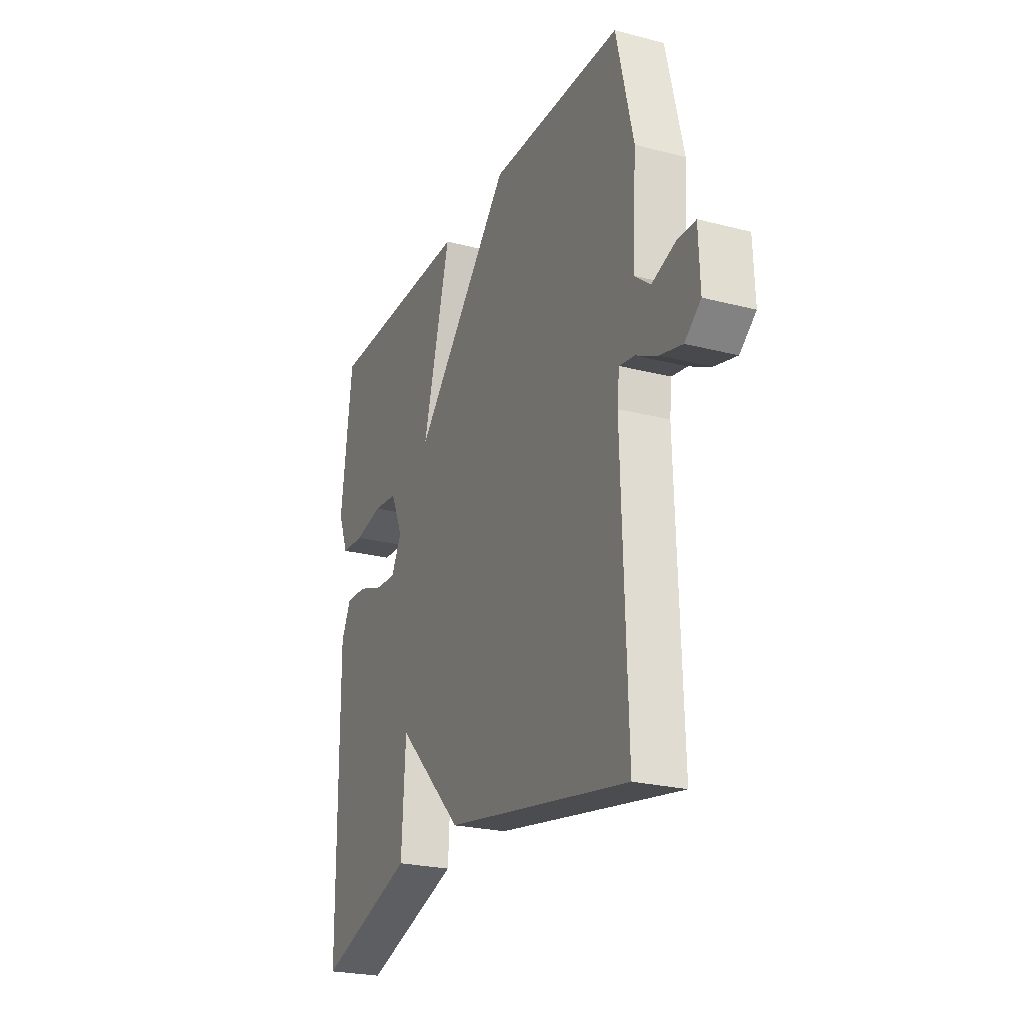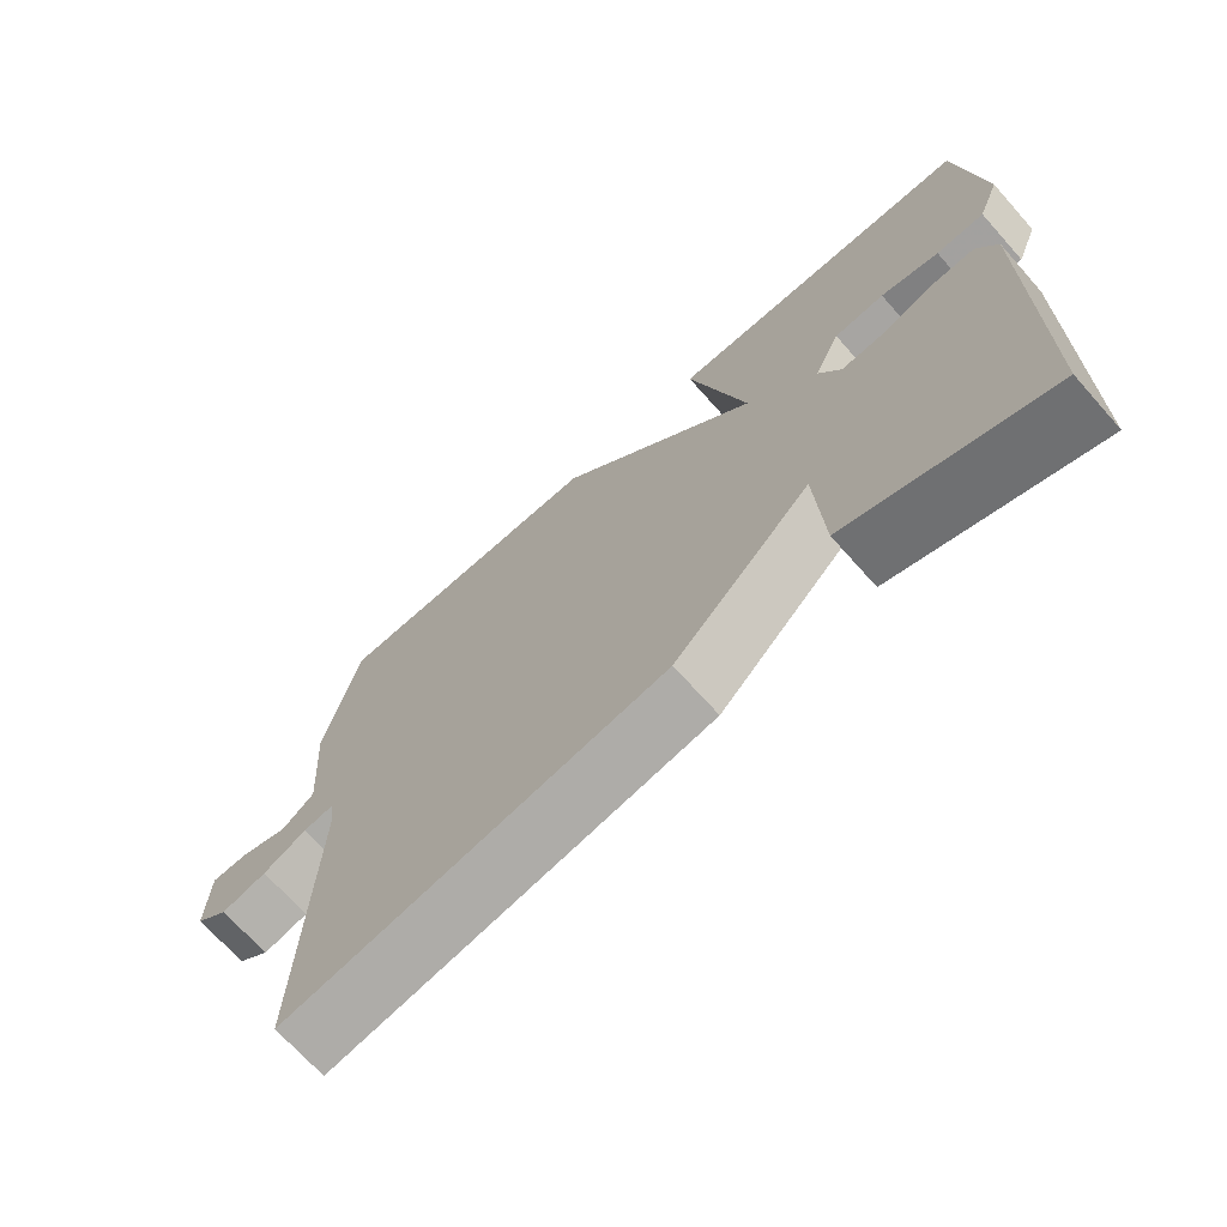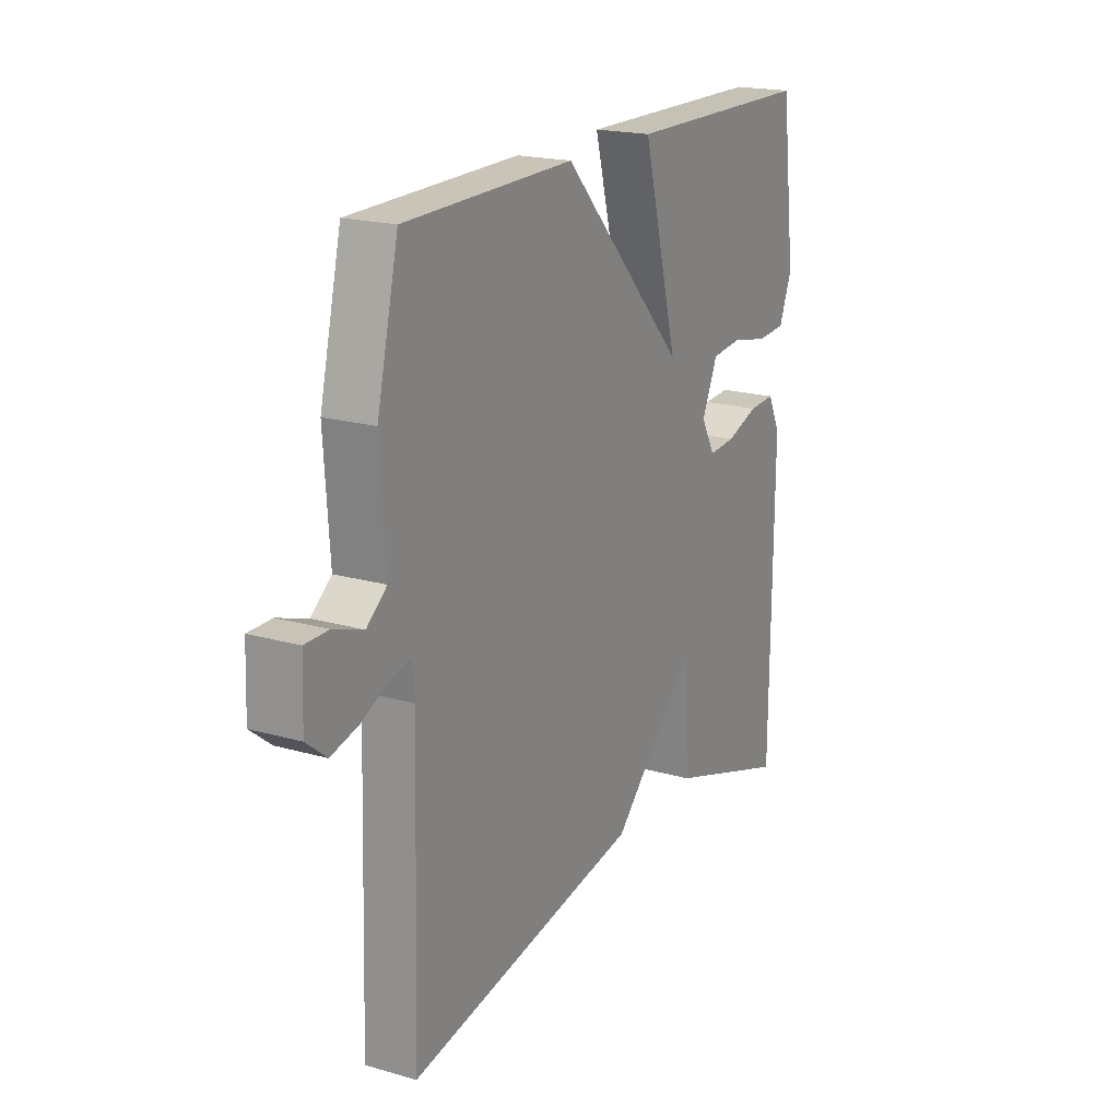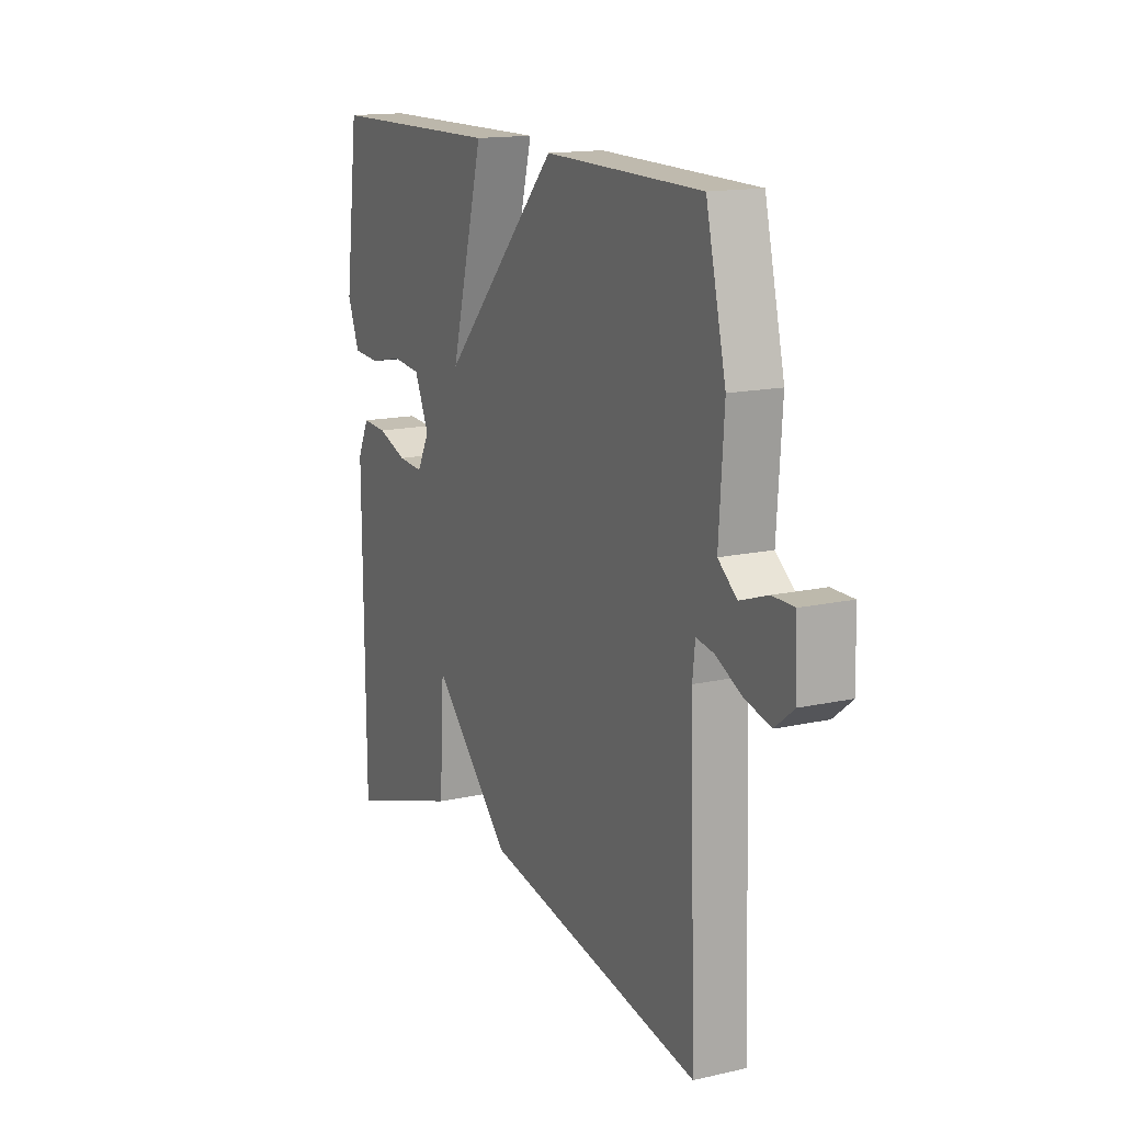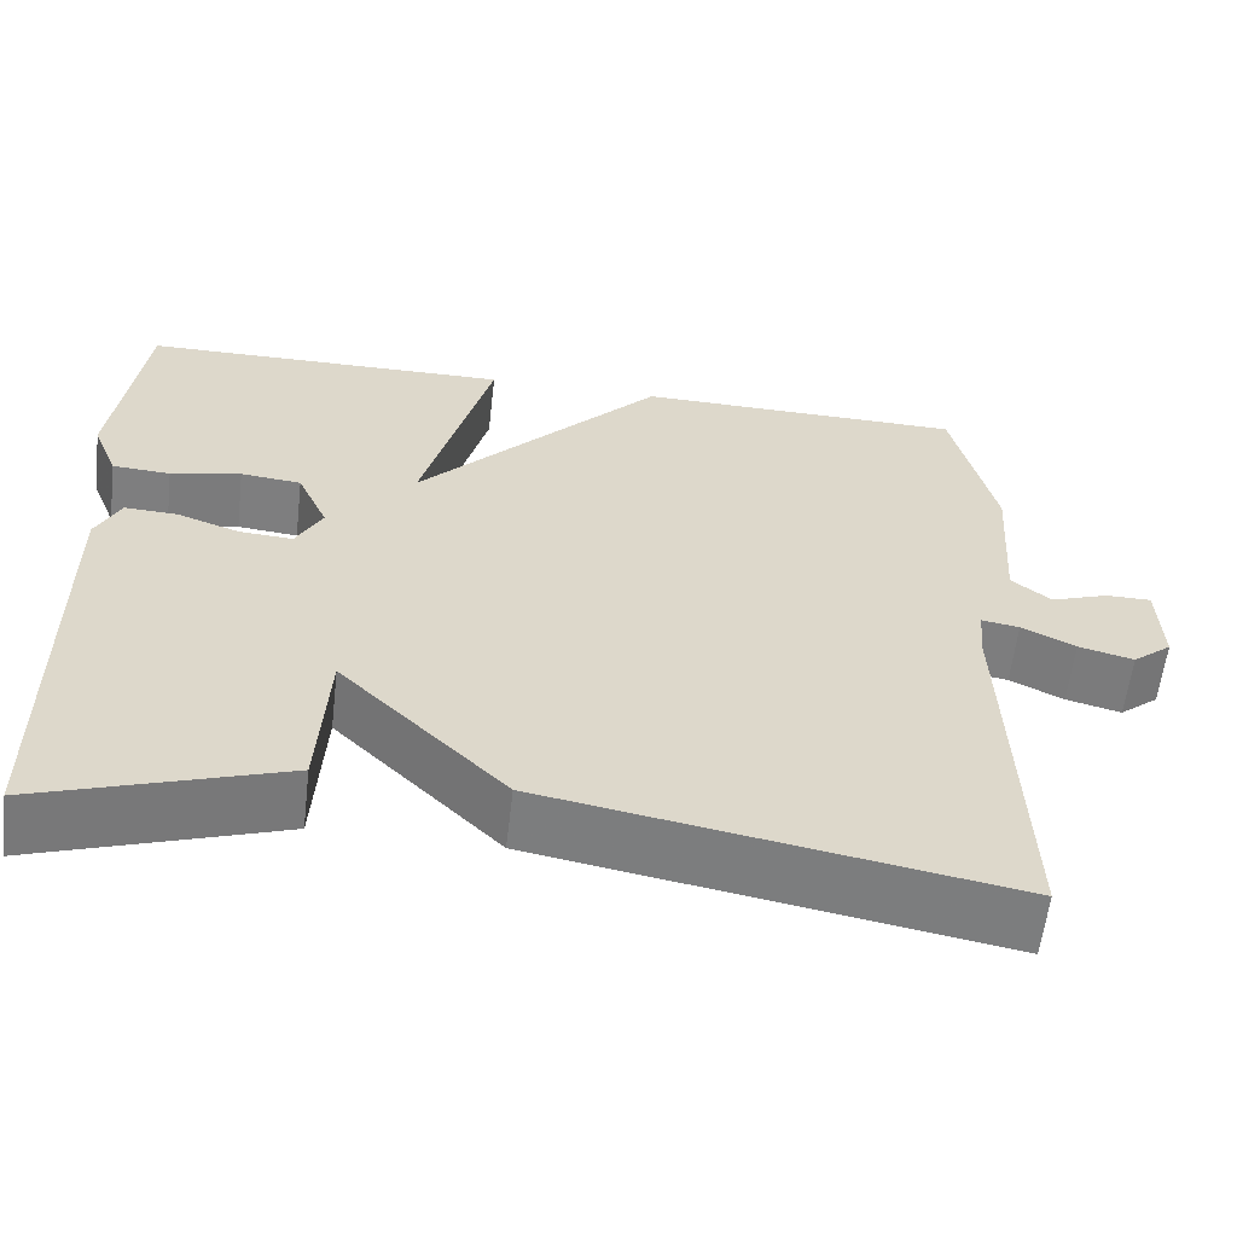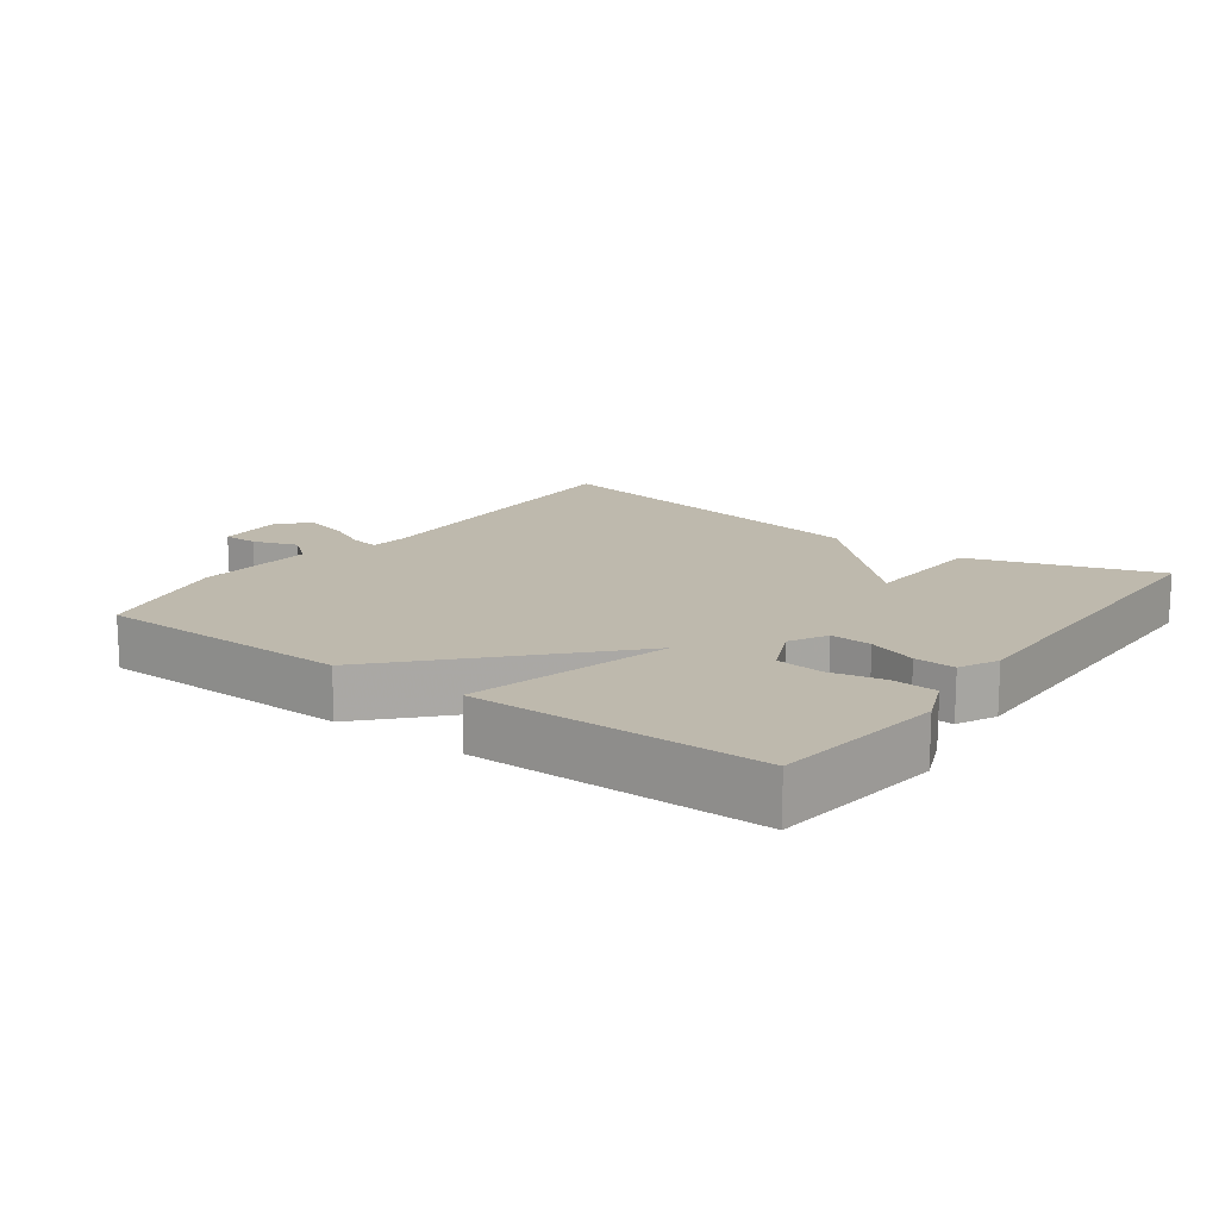
<metadata>
{"format":"obj","ext":"obj","renderer":"f3d","projection":"perspective","resolution":1024,"background":"white","views":[{"elev":-24.2,"azim":-113.2,"up":"+Z"},{"elev":-69.7,"azim":41.7,"up":"+Z"},{"elev":19.4,"azim":-61.8,"up":"+Z"},{"elev":15.0,"azim":-115.7,"up":"+Z"},{"elev":-59.5,"azim":173.3,"up":"+Z"},{"elev":15.1,"azim":36.2,"up":"+Y"}]}
</metadata>
<code>
v 0.5 0.07 -0.5
v 0.223 0.07 -0.408
v 0.212 0.07 -0.222
v 0.023 0.07 -0.408
v -0.5 0.07 -0.5
v -0.485 0.07 -0.035
v -0.491 0.07 0.02
v -0.534 0.07 0.013
v -0.595 0.07 -0.017
v -0.658 0.07 -0.033
v -0.703 0.07 0.003
v -0.699 0.07 0.107
v -0.647 0.07 0.107
v -0.581 0.07 0.084
v -0.536 0.07 0.12
v -0.548 0.07 0.298
v -0.5 0.07 0.5
v -0.123 0.07 0.505
v 0.156 0.07 0.208
v 0.077 0.07 0.505
v 0.5 0.07 0.5
v 0.533 0.07 0.244
v 0.504 0.07 0.172
v 0.438 0.07 0.168
v 0.358 0.07 0.185
v 0.289 0.07 0.178
v 0.254 0.07 0.101
v 0.284 0.07 0.045
v 0.345 0.07 0.049
v 0.416 0.07 0.074
v 0.476 0.07 0.077
v 0.504 0.07 0.02
v 0.5 0 -0.5
v 0.223 0 -0.408
v 0.212 0 -0.222
v 0.023 0 -0.408
v -0.5 0 -0.5
v -0.485 0 -0.035
v -0.491 0 0.02
v -0.534 0 0.013
v -0.595 0 -0.017
v -0.658 0 -0.033
v -0.703 0 0.003
v -0.699 0 0.107
v -0.647 0 0.107
v -0.581 0 0.084
v -0.536 0 0.12
v -0.548 0 0.298
v -0.5 0 0.5
v -0.123 0 0.505
v 0.156 0 0.208
v 0.077 0 0.505
v 0.5 0 0.5
v 0.533 0 0.244
v 0.504 0 0.172
v 0.438 0 0.168
v 0.358 0 0.185
v 0.289 0 0.178
v 0.254 0 0.101
v 0.284 0 0.045
v 0.345 0 0.049
v 0.416 0 0.074
v 0.476 0 0.077
v 0.504 0 0.02
f 1 2 3
f 32 1 3
f 31 32 3
f 30 31 3
f 29 30 3
f 4 5 6
f 3 4 6
f 29 3 6
f 28 29 6
f 27 28 6 7
f 26 27 7
f 23 24 25
f 22 23 25
f 21 22 25
f 20 21 25
f 19 20 25 26
f 17 18 19
f 16 17 19
f 15 16 19
f 26 7 8
f 19 26 8
f 15 19 8
f 14 15 8
f 12 13 14
f 11 12 14
f 10 11 14
f 9 10 14
f 8 9 14
f 35 34 33
f 35 33 64
f 35 64 63
f 35 63 62
f 35 62 61
f 38 37 36
f 38 36 35
f 38 35 61
f 38 61 60
f 39 38 60 59
f 39 59 58
f 57 56 55
f 57 55 54
f 57 54 53
f 57 53 52
f 58 57 52 51
f 51 50 49
f 51 49 48
f 51 48 47
f 40 39 58
f 40 58 51
f 40 51 47
f 40 47 46
f 46 45 44
f 46 44 43
f 46 43 42
f 46 42 41
f 46 41 40
f 1 33 34 2
f 2 34 35 3
f 3 35 36 4
f 4 36 37 5
f 5 37 38 6
f 6 38 39 7
f 7 39 40 8
f 8 40 41 9
f 9 41 42 10
f 10 42 43 11
f 11 43 44 12
f 12 44 45 13
f 13 45 46 14
f 14 46 47 15
f 15 47 48 16
f 16 48 49 17
f 17 49 50 18
f 18 50 51 19
f 19 51 52 20
f 20 52 53 21
f 21 53 54 22
f 22 54 55 23
f 23 55 56 24
f 24 56 57 25
f 25 57 58 26
f 26 58 59 27
f 27 59 60 28
f 28 60 61 29
f 29 61 62 30
f 30 62 63 31
f 31 63 64 32
f 32 64 33 1

</code>
